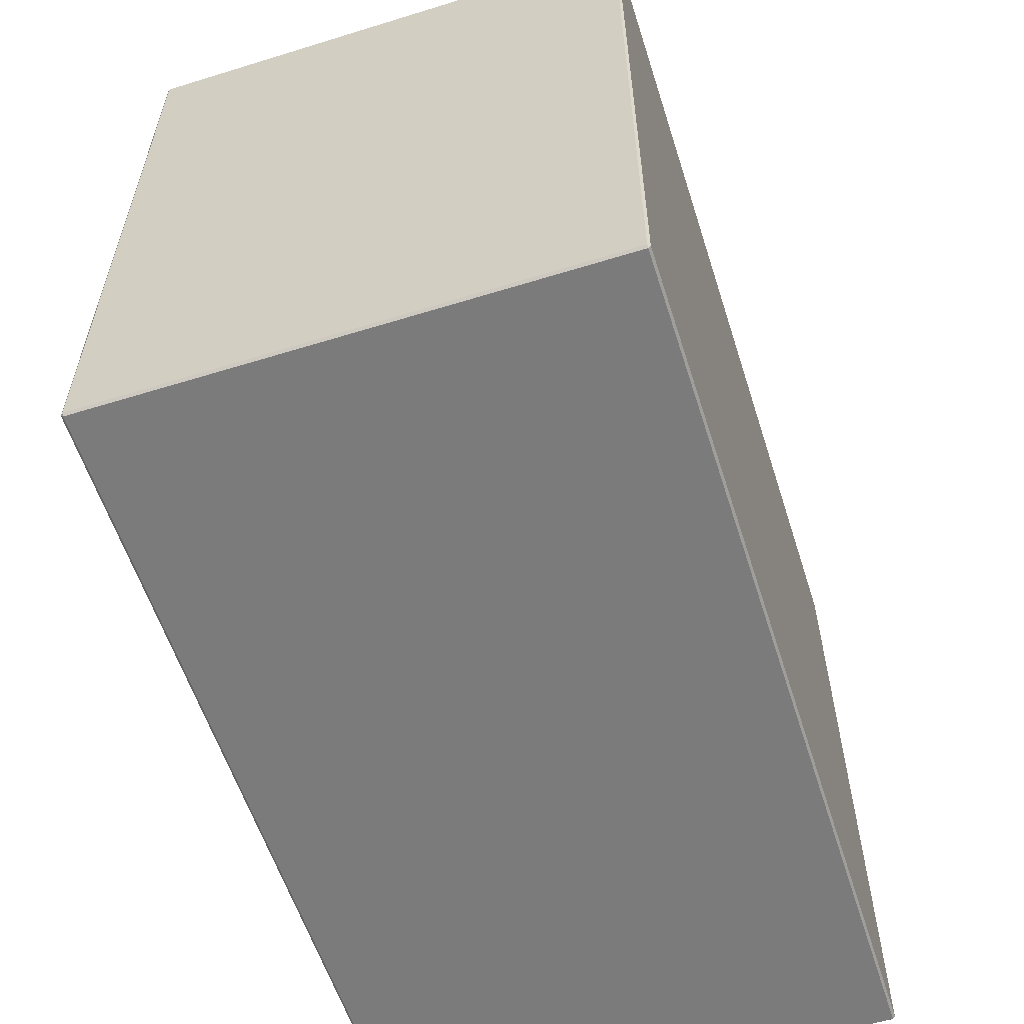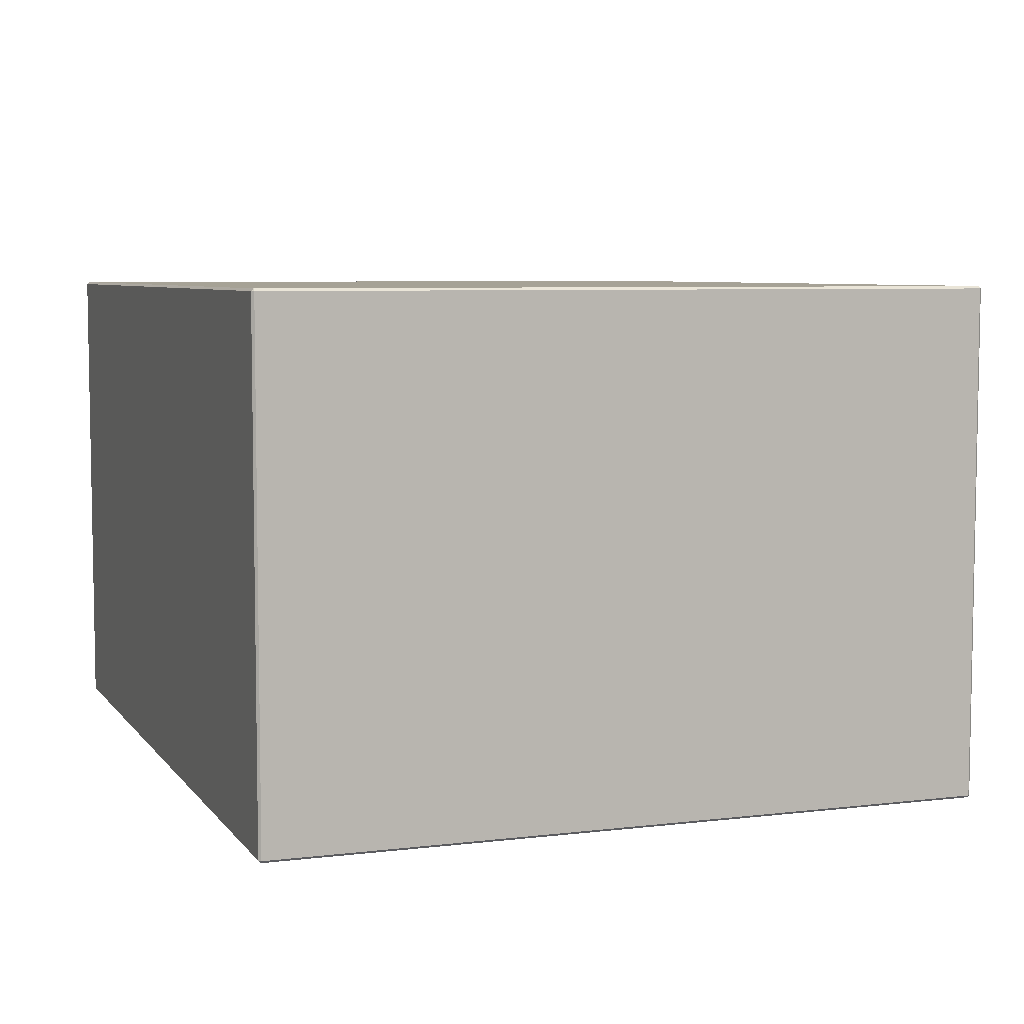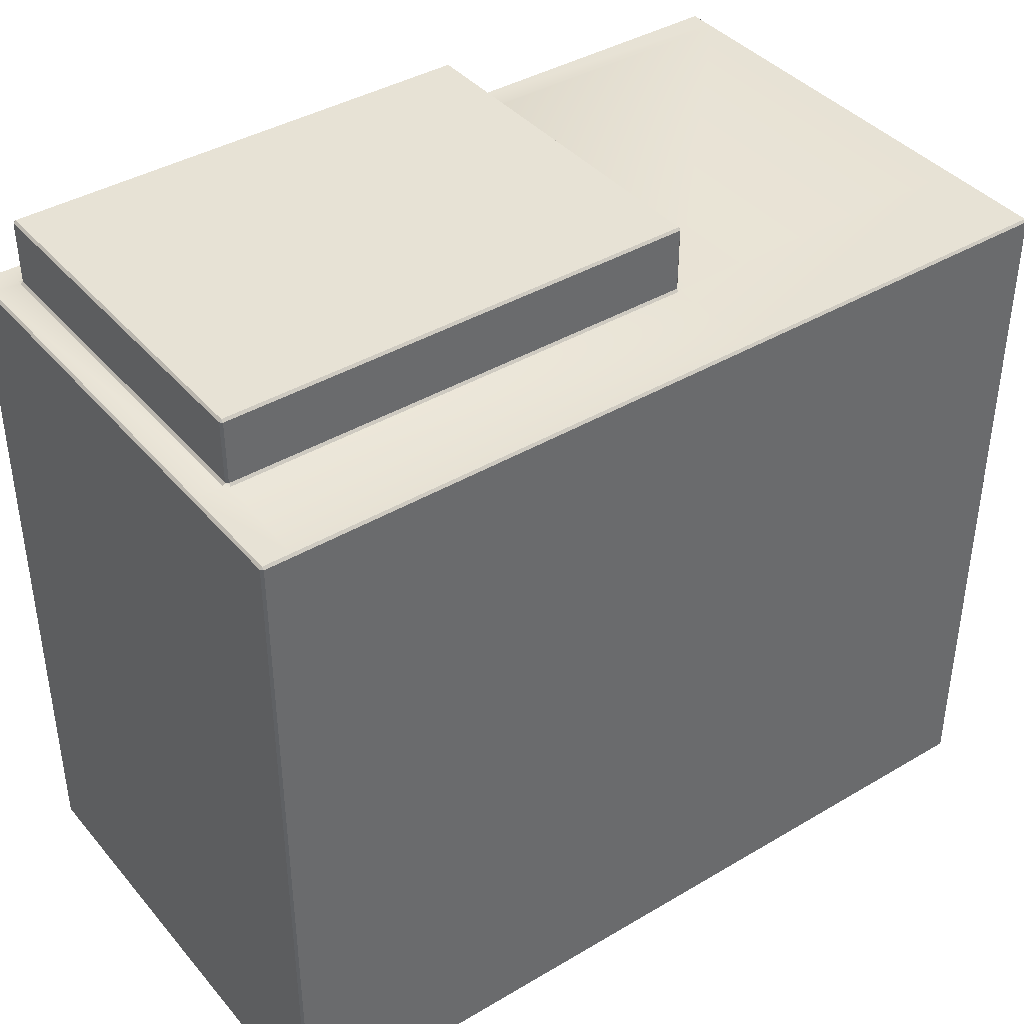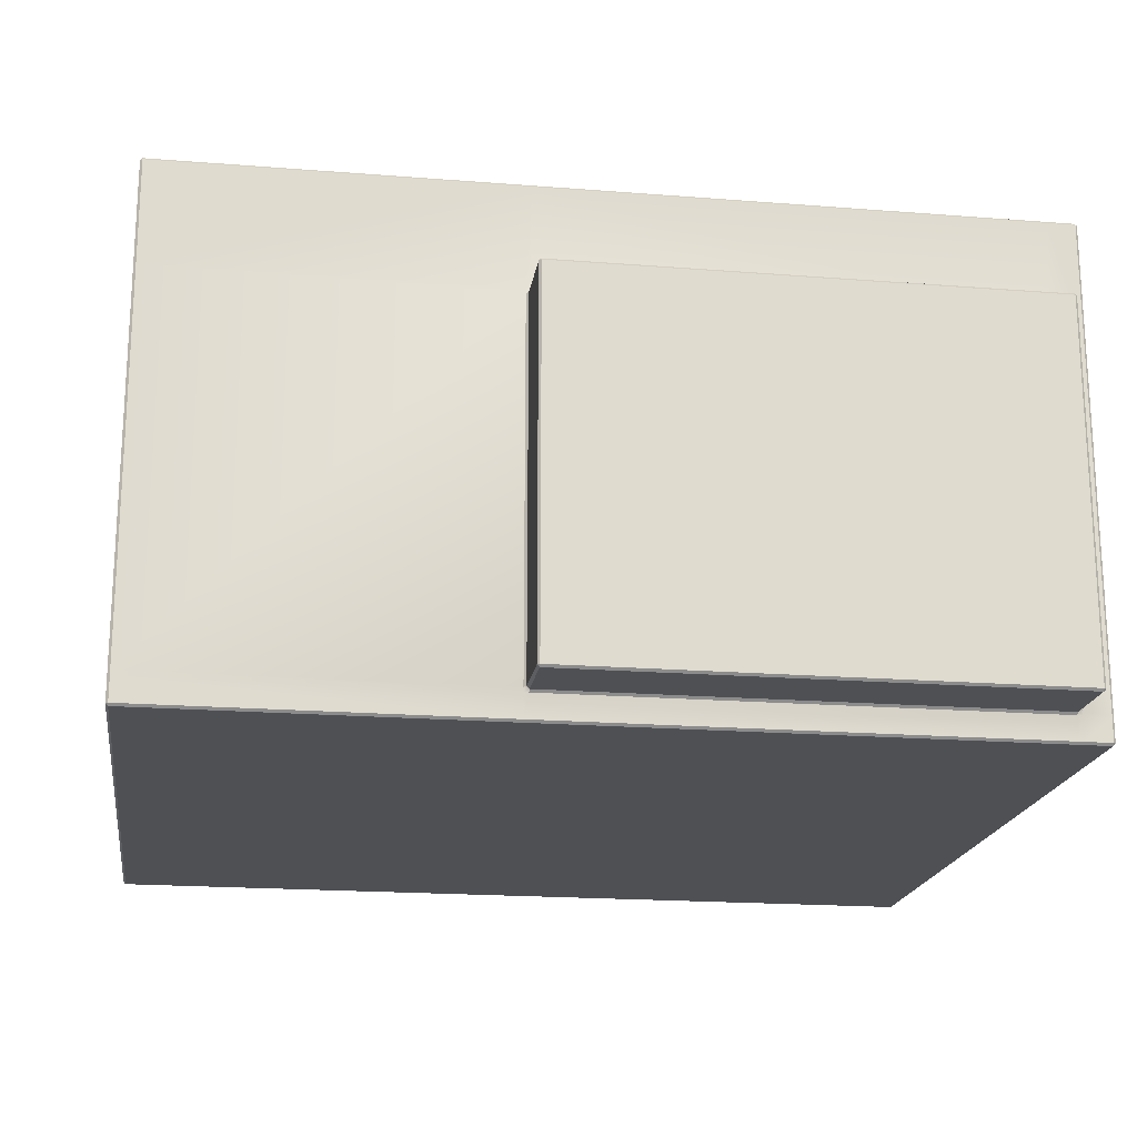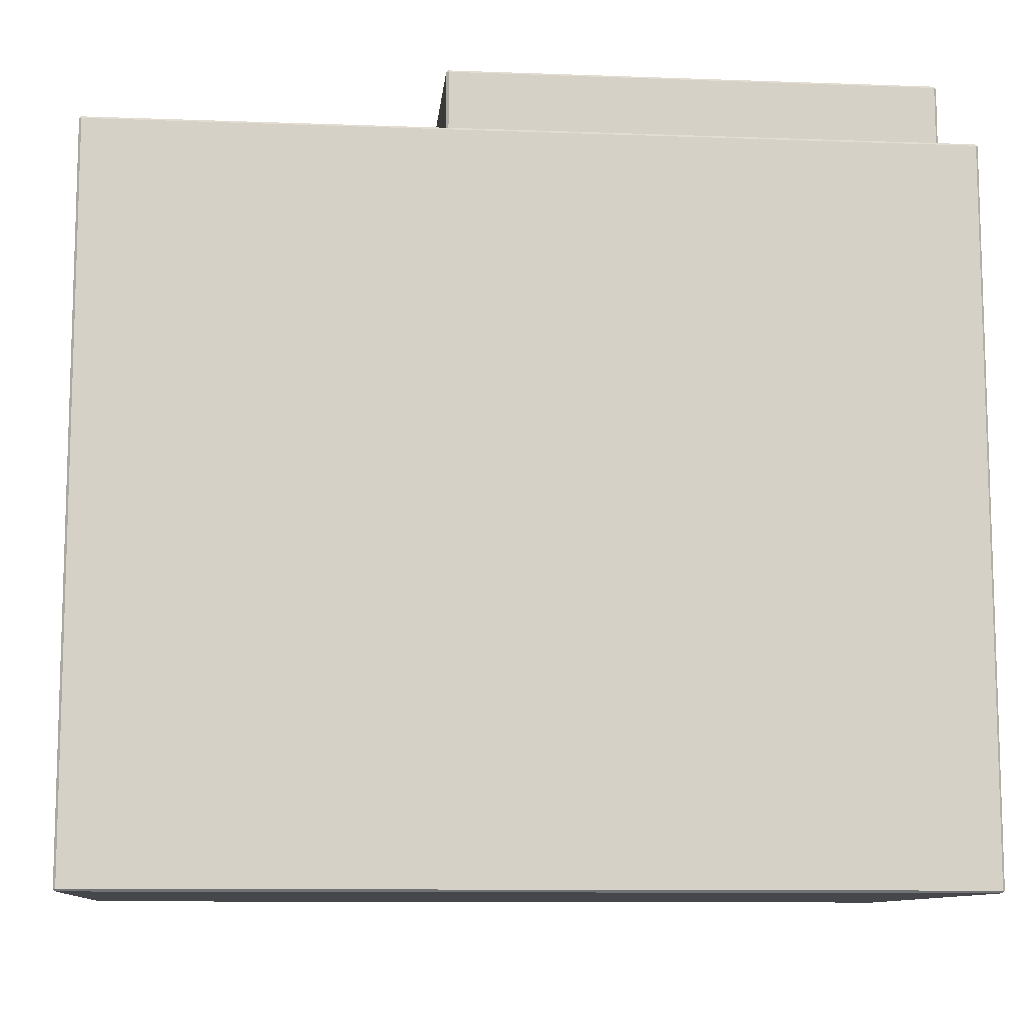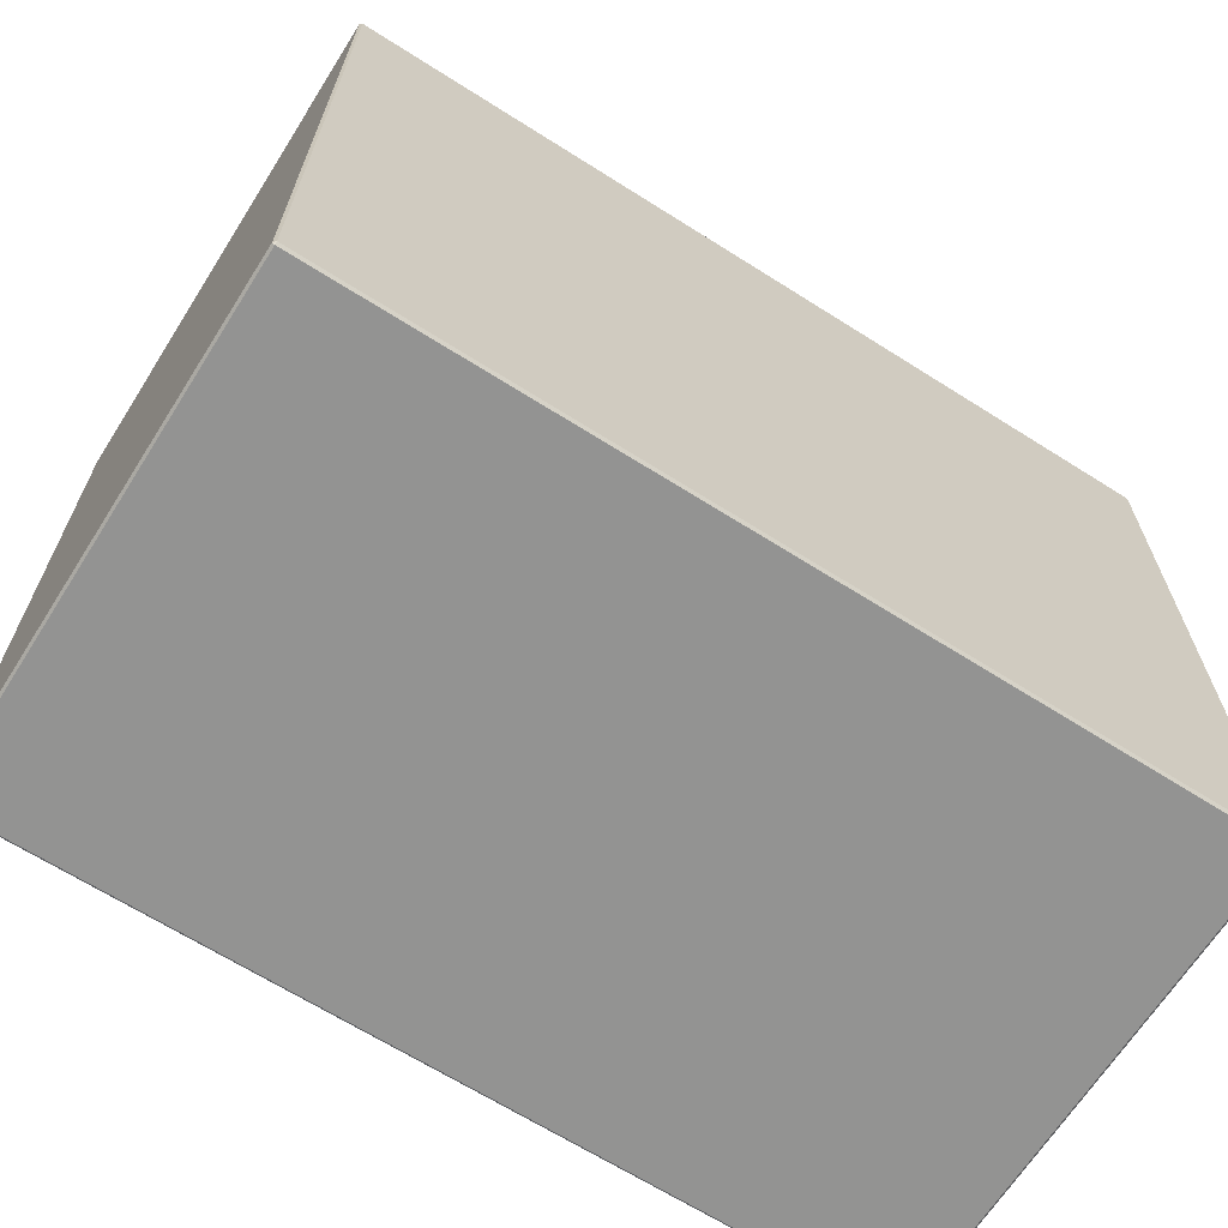
<metadata>
{"format":"obj","ext":"obj","renderer":"f3d","projection":"perspective","resolution":1024,"background":"white","views":[{"elev":-58.5,"azim":107.7,"up":"+Y"},{"elev":6.3,"azim":70.0,"up":"+Z"},{"elev":40.1,"azim":-36.1,"up":"+Y"},{"elev":-19.1,"azim":171.5,"up":"+Z"},{"elev":-10.3,"azim":174.7,"up":"+Y"},{"elev":-66.7,"azim":147.6,"up":"+Y"}]}
</metadata>
<code>
g default
v -0.2984 -0.003858 -0.1734
v 0.2984 -0.003858 -0.1734
v 0.2984 -0.003858 0.1734
v -0.2984 -0.003858 0.1734
v 0.2984 -0.002236 0.175
v 0.2984 0.4945 0.175
v 0.05879 0.4945 0.175
v -0.2781 0.4945 0.175
v -0.2984 0.4945 0.175
v -0.2984 -0.002236 0.175
v -0.3 0.4945 0.1734
v -0.3 0.4945 0.1013
v -0.3 0.4945 -0.1554
v -0.3 0.4945 -0.1734
v -0.3 -0.002236 -0.1734
v -0.3 -0.002236 0.1734
v 0.3 -0.002236 -0.1734
v 0.3 0.4945 -0.1734
v 0.3 0.4945 -0.1554
v 0.3 0.4945 0.1013
v 0.3 0.4945 0.1734
v 0.3 -0.002236 0.1734
v -0.2797 0.4961 0.1734
v -0.2797 0.4961 0.1029
v -0.2984 0.4961 0.1029
v -0.2984 0.4961 0.1734
v 0.05717 0.4961 0.1734
v 0.05717 0.4961 0.1029
v -0.2765 0.4961 0.1029
v -0.2765 0.4961 0.1734
v -0.2984 0.4961 -0.157
v -0.2797 0.4961 -0.157
v -0.2797 0.4961 -0.1734
v -0.2984 0.4961 -0.1734
v -0.2781 0.4945 -0.175
v 0.05879 0.4945 -0.175
v 0.2984 0.4945 -0.175
v 0.2984 -0.002236 -0.175
v -0.2984 -0.002236 -0.175
v -0.2984 0.4945 -0.175
v -0.2765 0.4961 -0.157
v 0.05717 0.4961 -0.157
v 0.05717 0.4961 -0.1734
v -0.2765 0.4961 -0.1734
v 0.2984 0.4961 0.1029
v 0.06041 0.4961 0.1029
v 0.06041 0.4961 0.1734
v 0.2984 0.4961 0.1734
v -0.2797 0.4961 0.09963
v -0.2797 0.4961 -0.1538
v -0.2984 0.4961 -0.1538
v -0.2984 0.4961 0.09963
v 0.2984 0.4961 -0.1538
v 0.06041 0.4961 -0.1538
v 0.06041 0.4961 0.09963
v 0.2984 0.4961 0.09963
v 0.06041 0.4961 -0.1734
v 0.06041 0.4961 -0.157
v 0.2984 0.4961 -0.157
v 0.2984 0.4961 -0.1734
v 0.05879 0.542 -0.1538
v 0.05879 0.542 0.09963
v 0.05879 0.4978 0.09963
v 0.05879 0.4978 -0.1538
v -0.2765 0.4978 -0.1554
v -0.2765 0.542 -0.1554
v 0.05717 0.542 -0.1554
v 0.05717 0.4978 -0.1554
v 0.05717 0.542 0.1013
v -0.2765 0.542 0.1013
v -0.2765 0.4978 0.1013
v 0.05717 0.4978 0.1013
v -0.2781 0.4978 0.09963
v -0.2781 0.542 0.09963
v -0.2781 0.542 -0.1538
v -0.2781 0.4978 -0.1538
v 0.05717 0.5436 0.09963
v 0.05717 0.5436 -0.1538
v -0.2765 0.5436 -0.1538
v -0.2765 0.5436 0.09963
g ventilator_4
f 1 2 3 4
f 5 6 7 8 9 10
f 11 12 13 14 15 16
f 17 18 19 20 21 22
f 23 24 25 26
f 27 28 29 30
f 31 32 33 34
f 35 36 37 38 39 40
f 41 42 43 44
f 45 46 47 48
f 49 50 51 52
f 53 54 55 56
f 57 58 59 60
f 61 62 63 64
f 65 66 67 68
f 69 70 71 72
f 73 74 75 76
f 77 78 79 80
f 4 16 15 1
f 10 4 3 5
f 16 10 9 11
f 22 3 2 17
f 5 22 21 6
f 11 26 25 12
f 26 9 8 23
f 23 30 29 24
f 30 8 7 27
f 34 14 13 31
f 40 34 33 35
f 14 40 39 15
f 44 33 32 41
f 35 44 43 36
f 1 39 38 2
f 17 38 37 18
f 6 48 47 7
f 48 21 20 45
f 52 25 24 49
f 12 52 51 13
f 45 56 55 46
f 56 20 19 53
f 60 37 36 57
f 18 60 59 19
f 31 51 50 32
f 53 59 58 54
f 64 68 67 61
f 54 64 63 55
f 42 58 57 43
f 68 42 41 65
f 72 63 62 69
f 28 72 71 29
f 46 28 27 47
f 65 76 75 66
f 76 50 49 73
f 73 71 70 74
f 80 70 69 77
f 74 80 79 75
f 66 79 78 67
f 77 62 61 78
f 16 4 10
f 3 22 5
f 26 11 9
f 30 23 8
f 14 34 40
f 33 44 35
f 1 15 39
f 17 2 38
f 48 6 21
f 25 52 12
f 56 45 20
f 37 60 18
f 51 31 13
f 53 19 59
f 68 64 54 58 42
f 63 72 28 46 55
f 27 7 47
f 36 43 57
f 76 65 41 32 50
f 71 73 49 24 29
f 70 80 74
f 79 66 75
f 62 77 69
f 67 78 61

</code>
